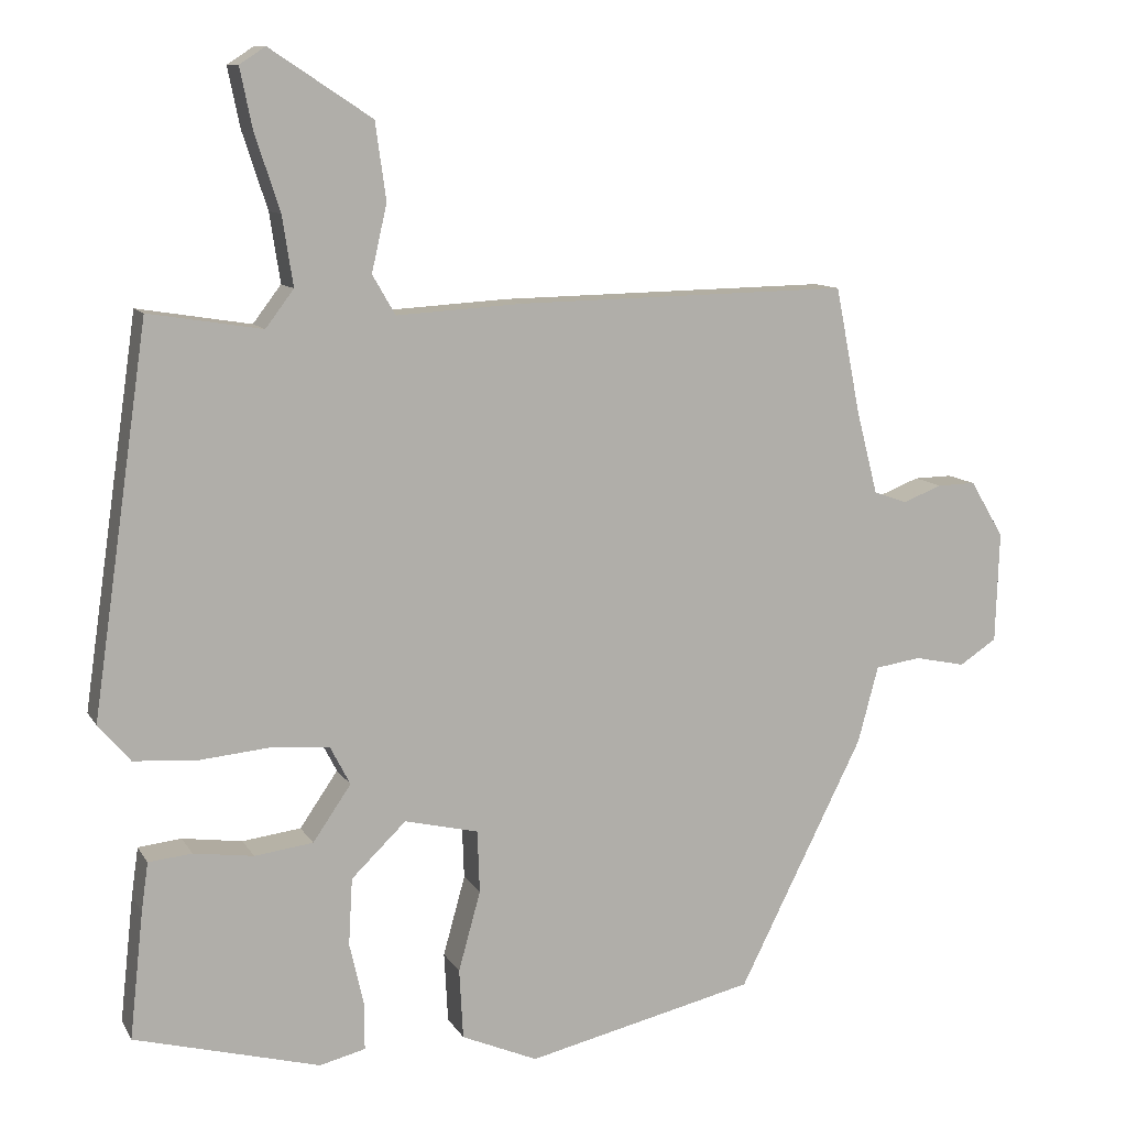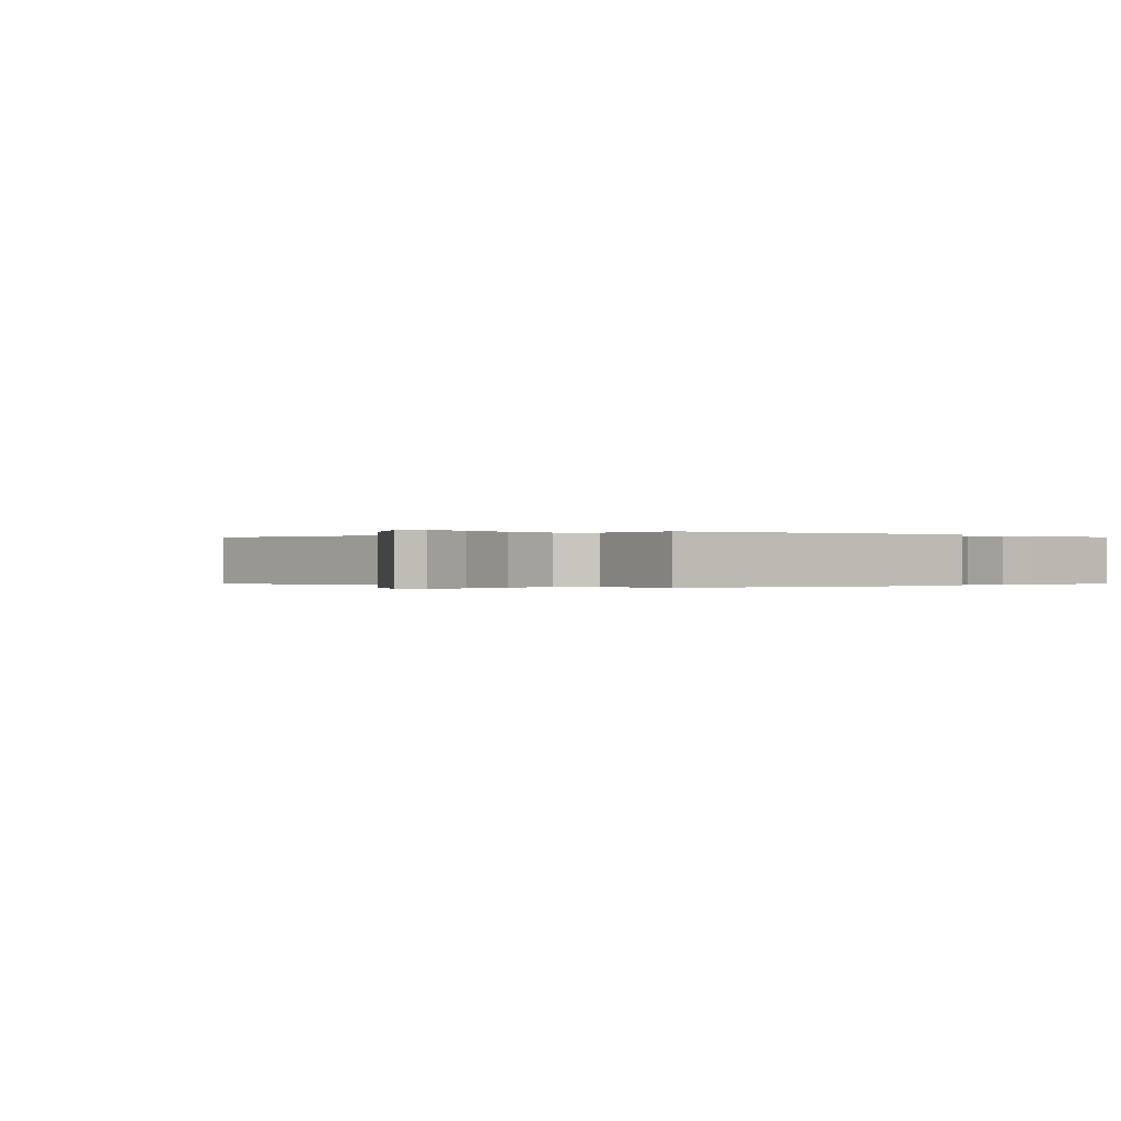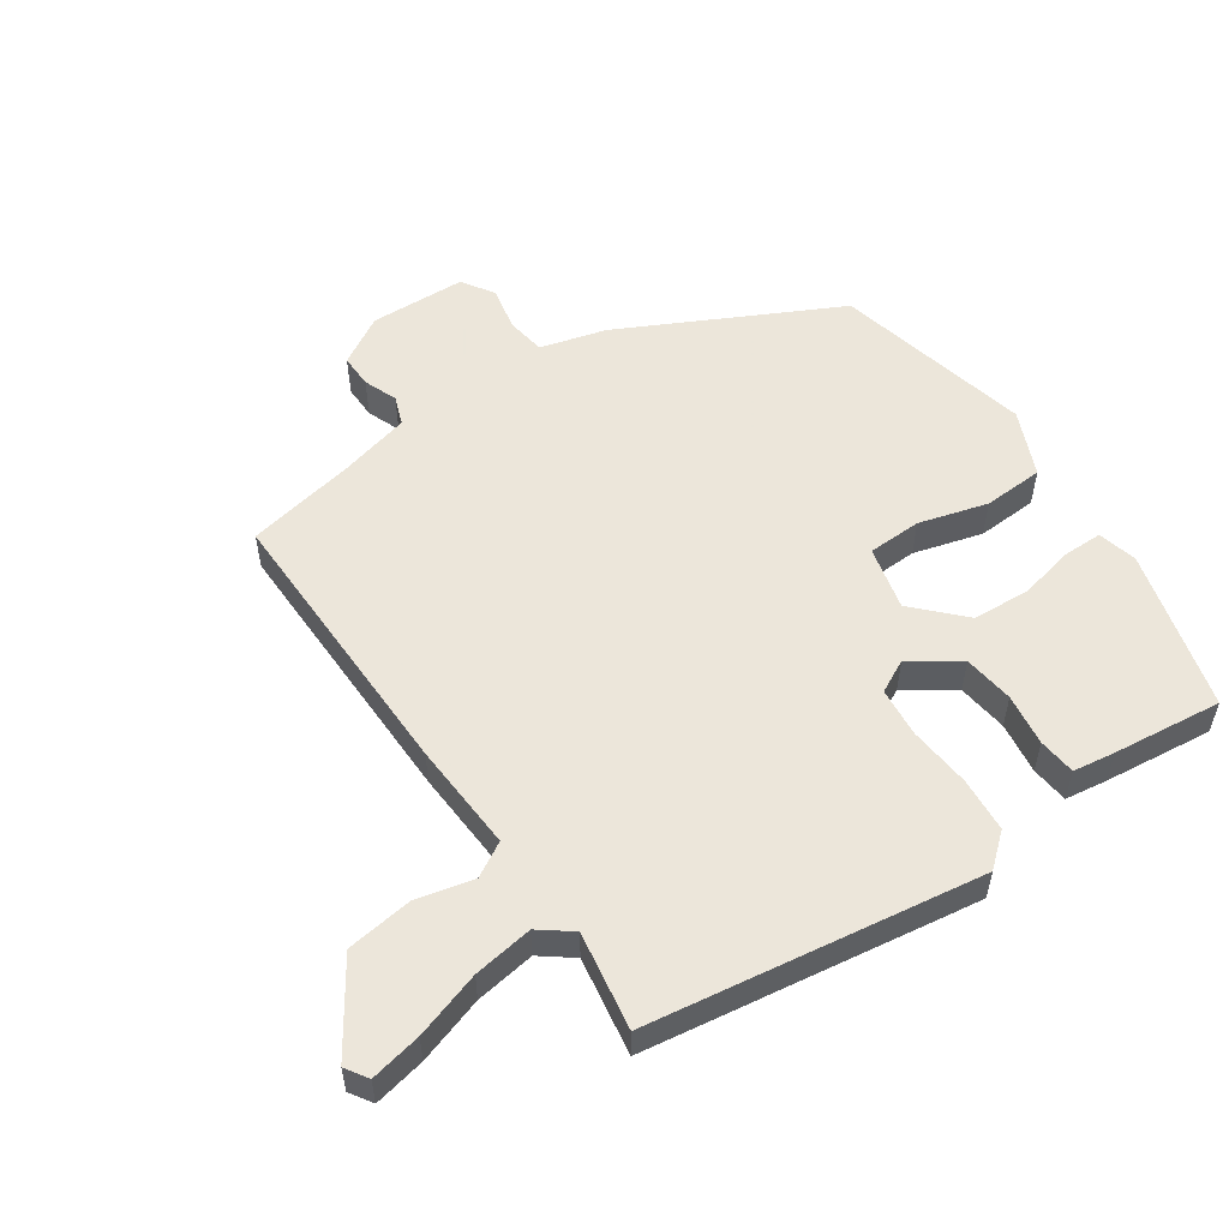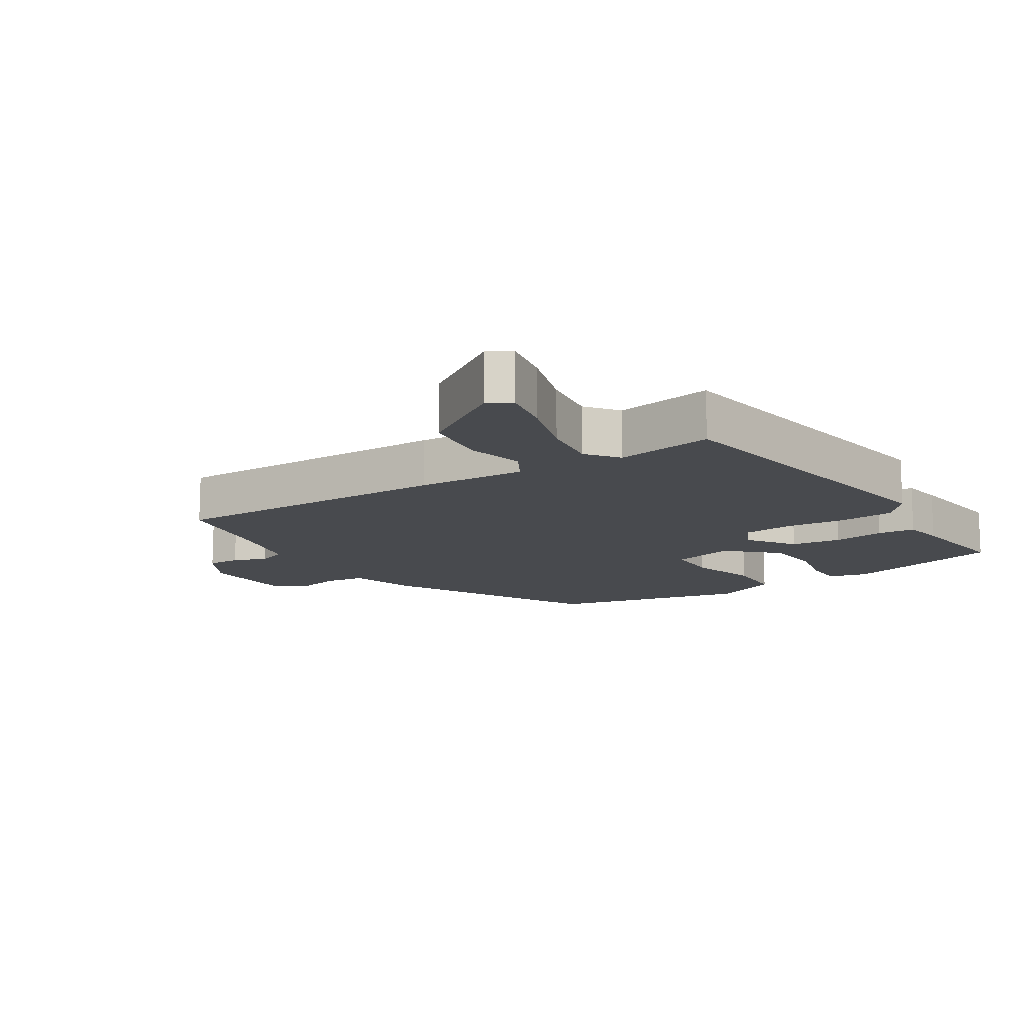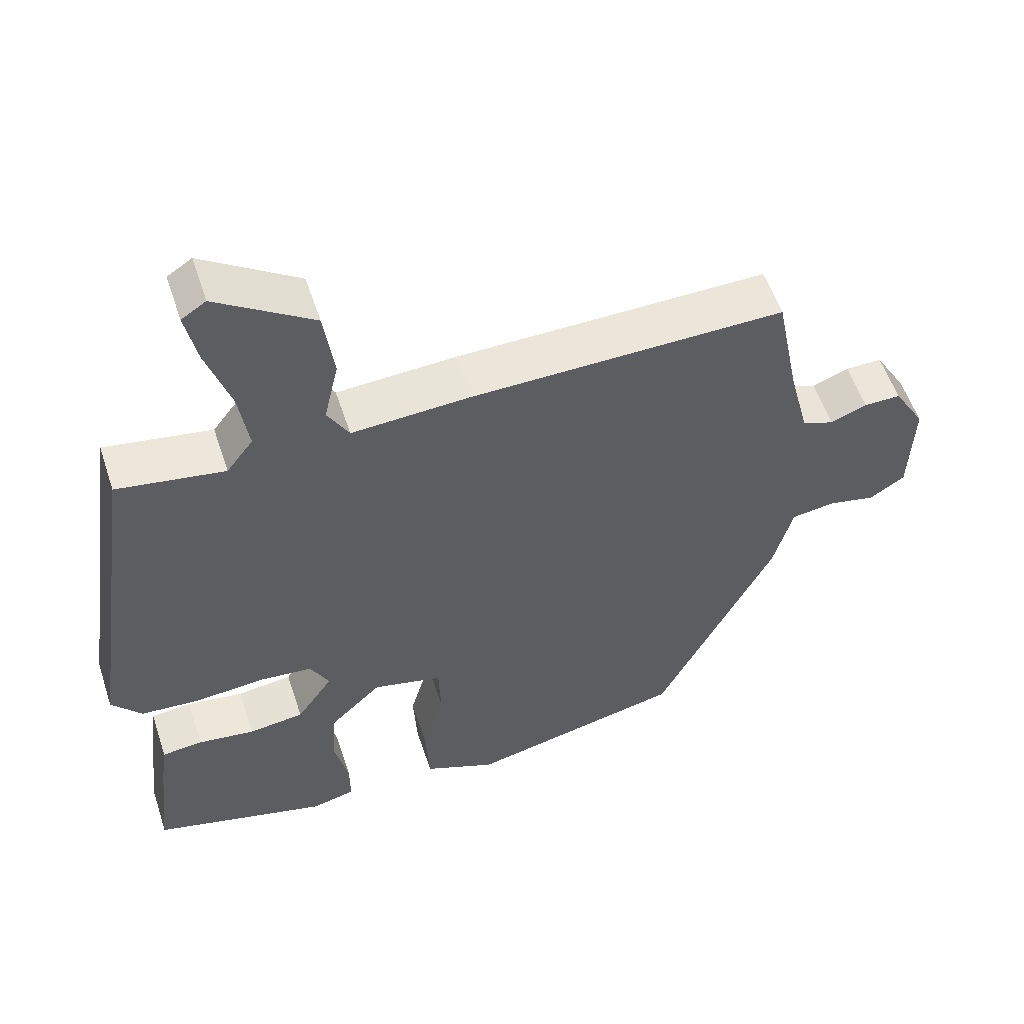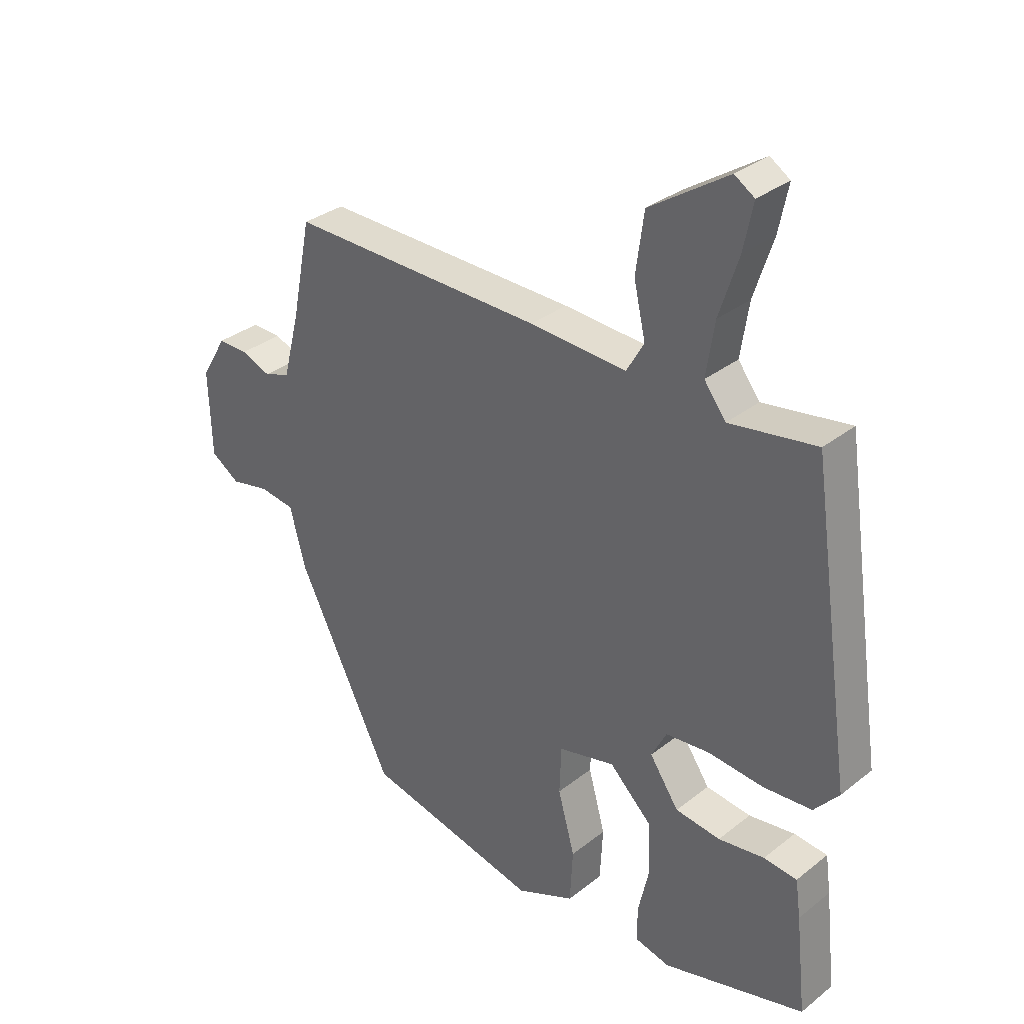
<metadata>
{"format":"obj","ext":"obj","renderer":"f3d","projection":"perspective","resolution":1024,"background":"white","views":[{"elev":10.5,"azim":161.0,"up":"+Z"},{"elev":-0.1,"azim":45.4,"up":"+Y"},{"elev":54.6,"azim":55.9,"up":"+Y"},{"elev":-13.2,"azim":33.2,"up":"+Y"},{"elev":55.4,"azim":161.8,"up":"+Z"},{"elev":32.5,"azim":42.5,"up":"+Z"}]}
</metadata>
<code>
v -0.45 0.07 0.5
v -0.013 0.07 0.492
v 0.153 0.07 0.482
v 0.183 0.07 0.534
v 0.163 0.07 0.622
v 0.177 0.07 0.723
v 0.311 0.07 0.811
v 0.345 0.07 0.789
v 0.329 0.07 0.711
v 0.296 0.07 0.61
v 0.282 0.07 0.519
v 0.319 0.07 0.47
v 0.468 0.07 0.494
v 0.541 0.07 -0.012
v 0.499 0.07 -0.061
v 0.416 0.07 -0.067
v 0.321 0.07 -0.058
v 0.246 0.07 -0.065
v 0.22 0.07 -0.115
v 0.27 0.07 -0.188
v 0.347 0.07 -0.198
v 0.426 0.07 -0.187
v 0.483 0.07 -0.193
v 0.492 0.07 -0.257
v 0.51 0.07 -0.423
v 0.266 0.07 -0.488
v 0.206 0.07 -0.473
v 0.206 0.07 -0.413
v 0.225 0.07 -0.329
v 0.22 0.07 -0.241
v 0.148 0.07 -0.171
v 0.051 0.07 -0.194
v 0.048 0.07 -0.276
v 0.077 0.07 -0.381
v 0.072 0.07 -0.473
v -0.028 0.07 -0.516
v -0.329 0.07 -0.446
v -0.493 0.07 -0.118
v -0.52 0.07 -0.017
v -0.58 0.07 -0.008
v -0.647 0.07 -0.022
v -0.696 0.07 0.01
v -0.701 0.07 0.156
v -0.657 0.07 0.23
v -0.606 0.07 0.229
v -0.555 0.07 0.209
v -0.511 0.07 0.225
v -0.483 0.07 0.334
v -0.45 0 0.5
v -0.013 0 0.492
v 0.153 0 0.482
v 0.183 0 0.534
v 0.163 0 0.622
v 0.177 0 0.723
v 0.311 0 0.811
v 0.345 0 0.789
v 0.329 0 0.711
v 0.296 0 0.61
v 0.282 0 0.519
v 0.319 0 0.47
v 0.468 0 0.494
v 0.541 0 -0.012
v 0.499 0 -0.061
v 0.416 0 -0.067
v 0.321 0 -0.058
v 0.246 0 -0.065
v 0.22 0 -0.115
v 0.27 0 -0.188
v 0.347 0 -0.198
v 0.426 0 -0.187
v 0.483 0 -0.193
v 0.492 0 -0.257
v 0.51 0 -0.423
v 0.266 0 -0.488
v 0.206 0 -0.473
v 0.206 0 -0.413
v 0.225 0 -0.329
v 0.22 0 -0.241
v 0.148 0 -0.171
v 0.051 0 -0.194
v 0.048 0 -0.276
v 0.077 0 -0.381
v 0.072 0 -0.473
v -0.028 0 -0.516
v -0.329 0 -0.446
v -0.493 0 -0.118
v -0.52 0 -0.017
v -0.58 0 -0.008
v -0.647 0 -0.022
v -0.696 0 0.01
v -0.701 0 0.156
v -0.657 0 0.23
v -0.606 0 0.229
v -0.555 0 0.209
v -0.511 0 0.225
v -0.483 0 0.334
f 44 45 46
f 43 44 46
f 42 43 46
f 41 42 46
f 40 41 46
f 39 40 46 47
f 39 47 48
f 38 39 48
f 37 38 48
f 36 37 48
f 35 36 48
f 34 35 48
f 33 34 48
f 27 28 29
f 26 27 29
f 25 26 29
f 24 25 29
f 23 24 29
f 22 23 29
f 21 22 29
f 20 21 29 30
f 19 20 30 31
f 15 16 17
f 14 15 17
f 13 14 17
f 12 13 17
f 11 12 17 18
f 8 9 10
f 7 8 10
f 6 7 10
f 5 6 10
f 4 5 10
f 3 4 10 11
f 48 1 2 3
f 32 33 48
f 32 48 3
f 19 31 32
f 18 19 32
f 11 18 32
f 3 11 32
f 94 93 92
f 94 92 91
f 94 91 90
f 94 90 89
f 94 89 88
f 95 94 88 87
f 96 95 87
f 96 87 86
f 96 86 85
f 96 85 84
f 96 84 83
f 96 83 82
f 96 82 81
f 77 76 75
f 77 75 74
f 77 74 73
f 77 73 72
f 77 72 71
f 77 71 70
f 77 70 69
f 78 77 69 68
f 79 78 68 67
f 65 64 63
f 65 63 62
f 65 62 61
f 65 61 60
f 66 65 60 59
f 58 57 56
f 58 56 55
f 58 55 54
f 58 54 53
f 58 53 52
f 59 58 52 51
f 51 50 49 96
f 96 81 80
f 51 96 80
f 80 79 67
f 80 67 66
f 80 66 59
f 80 59 51
f 1 49 50 2
f 2 50 51 3
f 3 51 52 4
f 4 52 53 5
f 5 53 54 6
f 6 54 55 7
f 7 55 56 8
f 8 56 57 9
f 9 57 58 10
f 10 58 59 11
f 11 59 60 12
f 12 60 61 13
f 13 61 62 14
f 14 62 63 15
f 15 63 64 16
f 16 64 65 17
f 17 65 66 18
f 18 66 67 19
f 19 67 68 20
f 20 68 69 21
f 21 69 70 22
f 22 70 71 23
f 23 71 72 24
f 24 72 73 25
f 25 73 74 26
f 26 74 75 27
f 27 75 76 28
f 28 76 77 29
f 29 77 78 30
f 30 78 79 31
f 31 79 80 32
f 32 80 81 33
f 33 81 82 34
f 34 82 83 35
f 35 83 84 36
f 36 84 85 37
f 37 85 86 38
f 38 86 87 39
f 39 87 88 40
f 40 88 89 41
f 41 89 90 42
f 42 90 91 43
f 43 91 92 44
f 44 92 93 45
f 45 93 94 46
f 46 94 95 47
f 47 95 96 48
f 48 96 49 1

</code>
